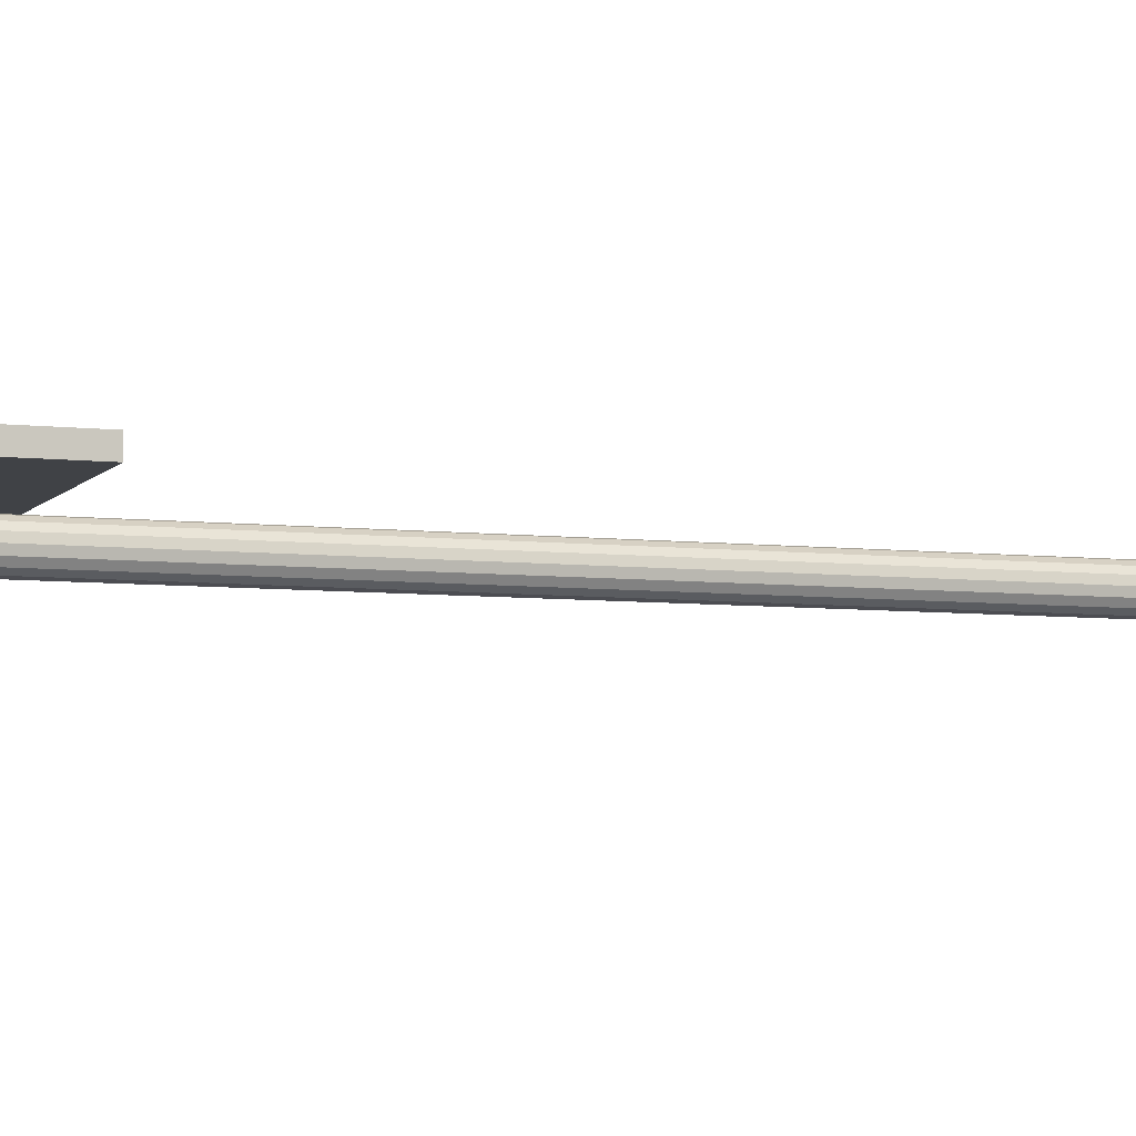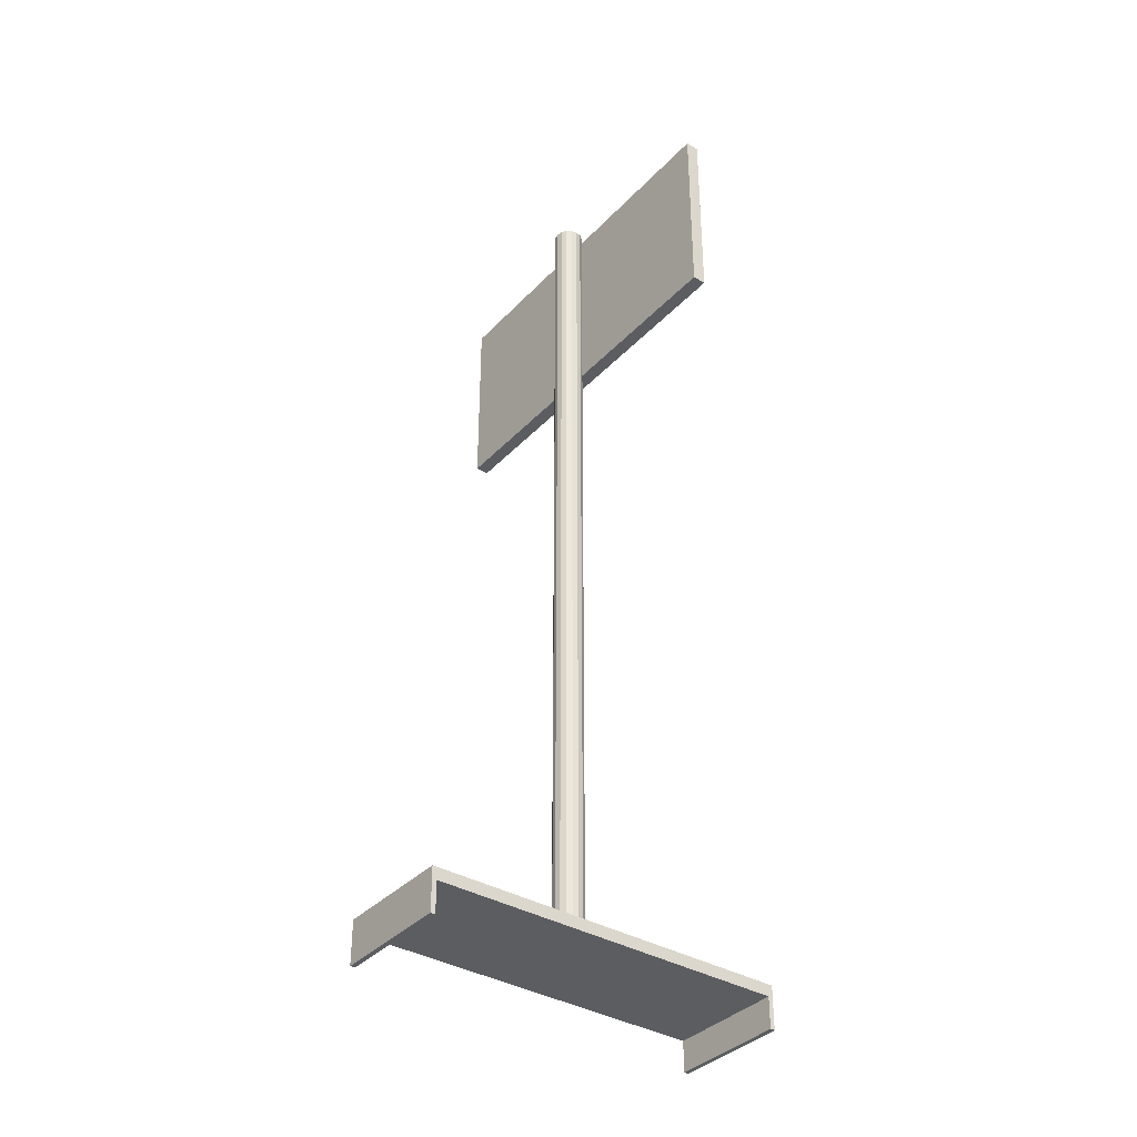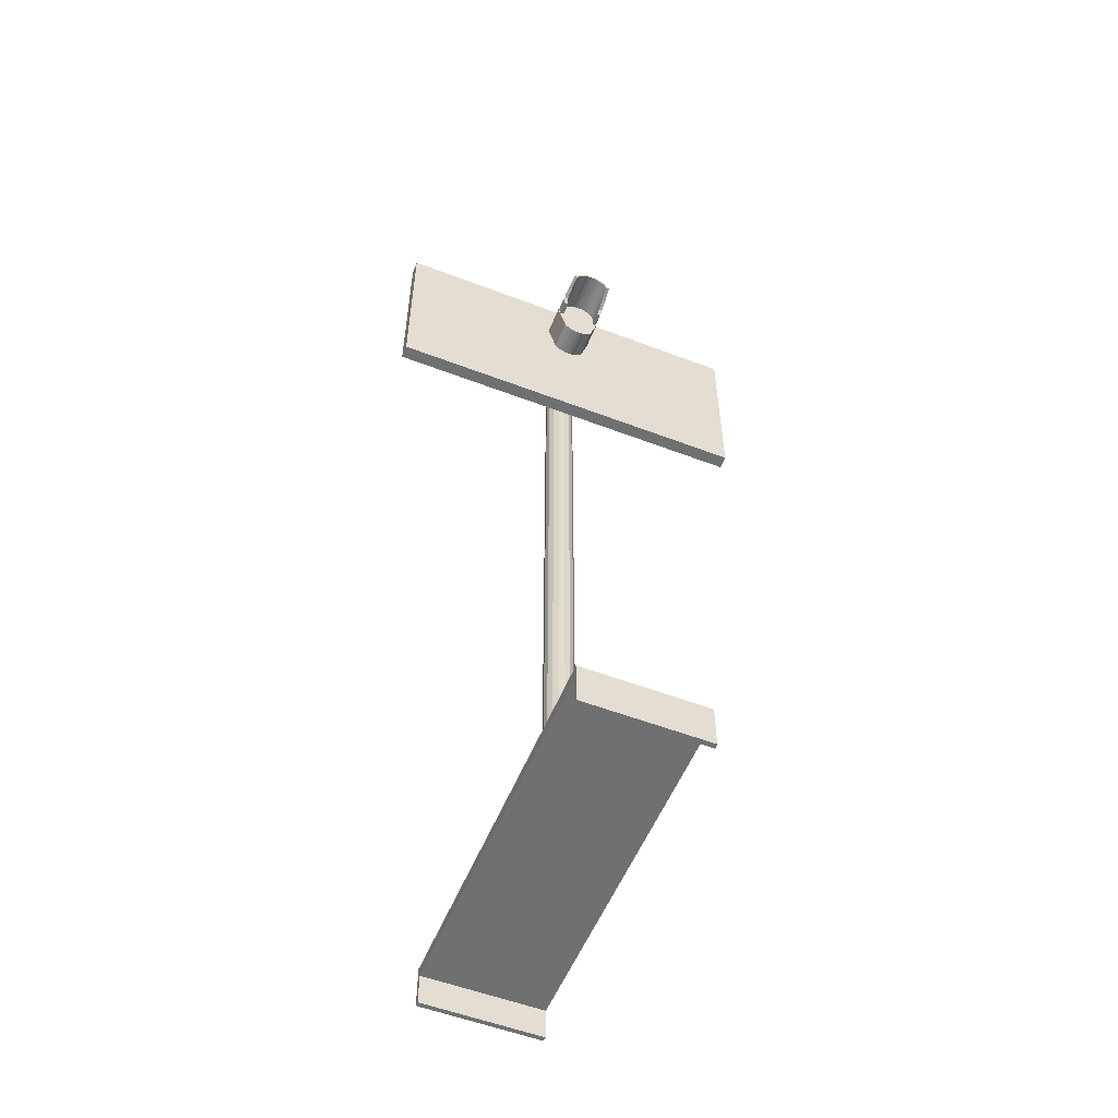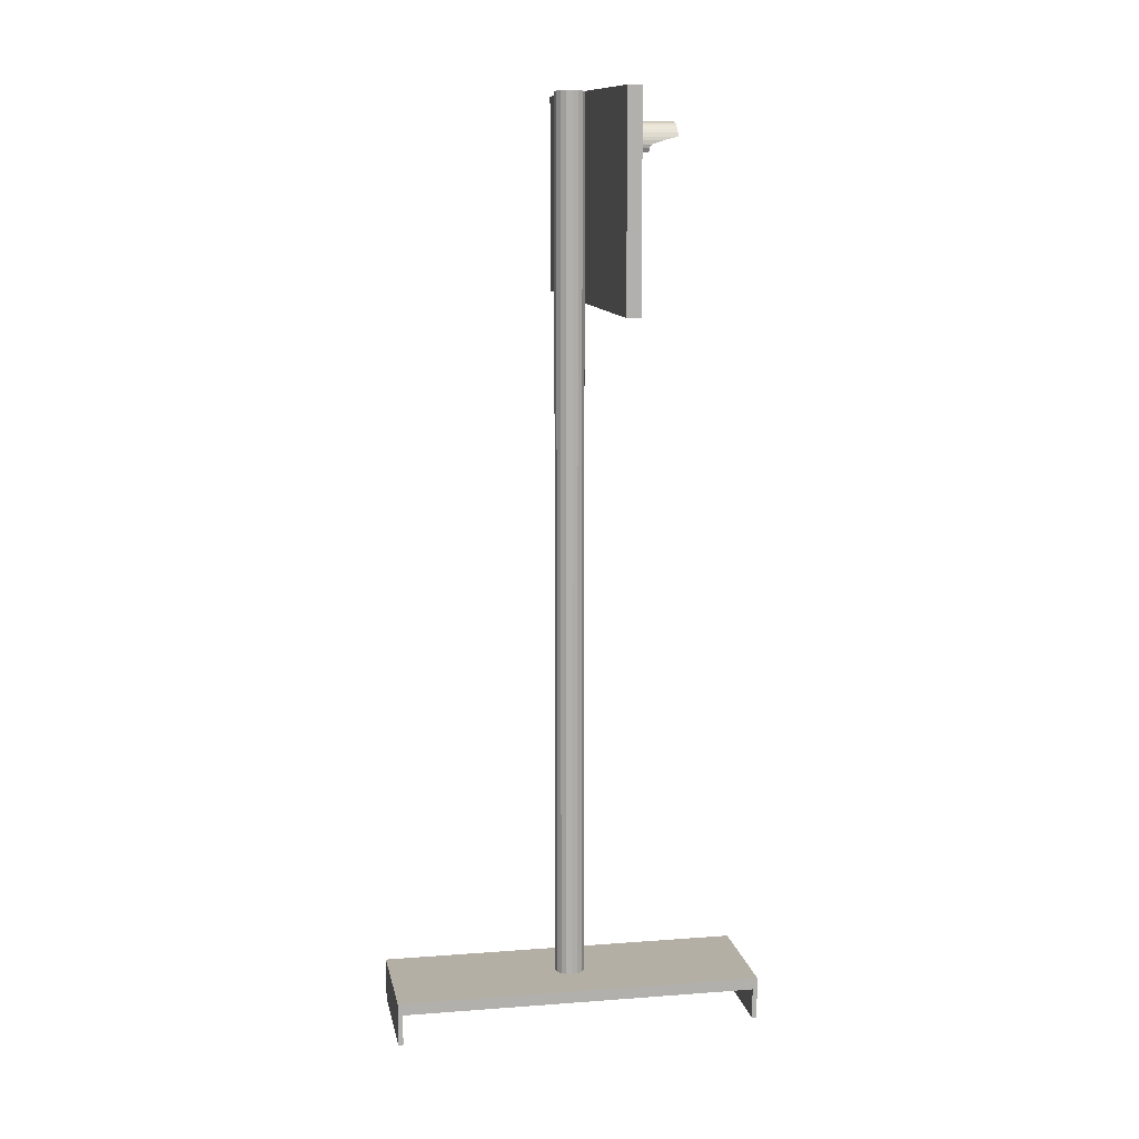
<metadata>
{"format":"obj","ext":"obj","renderer":"f3d","projection":"perspective","resolution":1024,"background":"white","views":[{"elev":-6.1,"azim":-109.6,"up":"+Z"},{"elev":-36.9,"azim":-127.2,"up":"+Y"},{"elev":-54.9,"azim":-22.0,"up":"+Y"},{"elev":11.3,"azim":-100.6,"up":"+Y"}]}
</metadata>
<code>
o unknown
o MetalRod_MR01
v 0 1 -0.03125
v 0.01196 1 -0.02887
v 0.01196 0 -0.02887
v 0.0221 1 -0.0221
v 0.0221 0 -0.0221
v 0.02887 1 -0.01196
v 0.02887 0 -0.01196
v 0.03125 1 0
v 0.03125 0 0
v 0.02887 1 0.01196
v 0.02887 0 0.01196
v 0.0221 1 0.0221
v 0.0221 0 0.0221
v 0.01196 1 0.02887
v 0.01196 0 0.02887
v 0 1 0.03125
v 0 0 0.03125
v -0.01196 1 0.02887
v -0.01196 0 0.02887
v -0.0221 1 0.0221
v -0.0221 0 0.0221
v -0.02887 1 0.01196
v -0.02887 0 0.01196
v -0.03125 1 0
v -0.03125 0 0
v -0.02887 1 -0.01196
v -0.02887 0 -0.01196
v -0.0221 1 -0.0221
v -0.0221 0 -0.0221
v -0.01196 1 -0.02887
v 0 0 -0.03125
v -0.01196 0 -0.02887
f 1 2 3
f 2 4 5
f 4 6 7
f 6 8 9
f 8 10 11
f 10 12 13
f 12 14 15
f 14 16 17
f 16 18 19
f 18 20 21
f 20 22 23
f 22 24 25
f 24 26 27
f 26 28 29
f 2 1 18
f 30 1 31
f 28 30 32
f 31 9 13
f 31 1 3
f 3 2 5
f 5 4 7
f 7 6 9
f 9 8 11
f 11 10 13
f 13 12 15
f 15 14 17
f 17 16 19
f 19 18 21
f 21 20 23
f 23 22 25
f 25 24 27
f 27 26 29
f 6 4 2
f 10 8 6
f 18 12 10
f 12 16 14
f 22 20 18
f 18 24 22
f 1 28 26
f 28 1 30
f 10 6 2
f 18 16 12
f 1 24 18
f 24 1 26
f 18 10 2
f 32 30 31
f 29 28 32
f 29 32 31
f 25 27 29
f 21 23 25
f 25 19 21
f 13 15 17
f 9 11 13
f 5 7 9
f 31 3 5
f 25 29 31
f 17 19 25
f 25 13 17
f 31 5 9
f 13 25 31
o MetalRodLong_MR02
v -0.125 -0.85 -0.375
v -0.125 -0.875 -0.375
v -0.125 -0.875 0.375
v -0.125 -0.875 -0.385
v -0.125 -0.94 -0.385
v -0.125 -0.94 -0.375
v 0.125 -0.85 0.375
v 0.125 -0.875 0.375
v 0.125 -0.875 -0.375
v 0.125 -0.875 0.385
v 0.125 -0.94 0.385
v 0.125 -0.94 0.375
v 0.125 -0.85 -0.375
v -0.125 -0.85 0.375
v -0.125 -0.85 0.385
v -0.125 -0.875 0.385
v 0.125 -0.85 0.385
v -0.125 -0.94 0.385
v -0.125 -0.94 0.375
v 0.125 -0.85 -0.385
v 0.125 -0.875 -0.385
v -0.125 -0.85 -0.385
v 0.125 -0.94 -0.385
v 0.125 -0.94 -0.375
v 0 1 -0.03125
v 0.01196 1 -0.02887
v 0.01196 0 -0.02887
v 0.0221 1 -0.0221
v 0.0221 0 -0.0221
v 0.02887 1 -0.01196
v 0.02887 0 -0.01196
v 0.03125 1 0
v 0.03125 0 0
v 0.02887 1 0.01196
v 0.02887 0 0.01196
v 0.0221 1 0.0221
v 0.0221 0 0.0221
v 0.01196 1 0.02887
v 0.01196 0 0.02887
v 0 1 0.03125
v 0 0 0.03125
v -0.01196 1 0.02887
v -0.01196 0 0.02887
v -0.0221 1 0.0221
v -0.0221 0 0.0221
v -0.02887 1 0.01196
v -0.02887 0 0.01196
v -0.03125 1 0
v -0.03125 0 0
v -0.02887 1 -0.01196
v -0.02887 0 -0.01196
v -0.0221 1 -0.0221
v -0.0221 0 -0.0221
v -0.01196 1 -0.02887
v 0 0 -0.03125
v -0.01196 0 -0.02887
v 0.01196 -0.85 -0.02887
v 0 -0.85 -0.03125
v 0.03125 -0.85 0
v 0 -0.85 0.03125
v 0.01196 -0.85 0.02887
v -0.02887 -0.85 0.01196
v -0.0221 -0.85 0.0221
v 0.02887 -0.85 -0.01196
v 0.0221 -0.85 -0.0221
v -0.0221 -0.85 -0.0221
v -0.02887 -0.85 -0.01196
v 0.0221 -0.85 0.0221
v 0.02887 -0.85 0.01196
v -0.01196 -0.85 0.02887
v -0.03125 -0.85 0
v -0.01196 -0.85 -0.02887
f 33 34 35
f 36 37 38
f 39 40 41
f 42 43 44
f 34 41 40
f 45 33 46
f 47 48 42
f 46 47 49
f 40 39 49
f 35 48 47
f 44 43 50
f 35 51 50
f 48 50 43
f 40 44 51
f 52 53 36
f 45 41 53
f 45 52 54
f 33 54 36
f 38 37 55
f 41 56 55
f 53 55 37
f 34 38 56
f 57 58 59
f 58 60 61
f 60 62 63
f 62 64 65
f 64 66 67
f 66 68 69
f 68 70 71
f 70 72 73
f 72 74 75
f 74 76 77
f 76 78 79
f 78 80 81
f 80 82 83
f 82 84 85
f 58 57 74
f 86 57 87
f 84 86 88
f 87 59 89
f 90 91 92
f 73 92 93
f 79 94 95
f 63 96 97
f 85 98 99
f 69 100 101
f 75 102 92
f 81 103 94
f 65 91 96
f 88 104 98
f 71 93 100
f 77 95 102
f 61 97 89
f 83 99 103
f 67 101 91
f 87 90 104
f 46 33 35
f 34 36 38
f 45 39 41
f 40 42 44
f 35 34 40
f 39 45 46
f 49 47 42
f 39 46 49
f 42 40 49
f 46 35 47
f 51 44 50
f 48 35 50
f 42 48 43
f 35 40 51
f 54 52 36
f 52 45 53
f 33 45 54
f 34 33 36
f 56 38 55
f 53 41 55
f 36 53 37
f 41 34 56
f 87 57 59
f 59 58 61
f 61 60 63
f 63 62 65
f 65 64 67
f 67 66 69
f 69 68 71
f 71 70 73
f 73 72 75
f 75 74 77
f 77 76 79
f 79 78 81
f 81 80 83
f 83 82 85
f 62 60 58
f 66 64 62
f 74 68 66
f 68 72 70
f 78 76 74
f 74 80 78
f 57 84 82
f 84 57 86
f 66 62 58
f 74 72 68
f 57 80 74
f 80 57 82
f 74 66 58
f 88 86 87
f 85 84 88
f 90 87 89
f 98 104 90
f 103 99 98
f 95 94 103
f 92 102 95
f 100 93 92
f 91 101 100
f 97 96 91
f 90 89 97
f 103 98 90
f 92 95 103
f 91 100 92
f 90 97 91
f 92 103 90
f 71 73 93
f 77 79 95
f 61 63 97
f 83 85 99
f 67 69 101
f 73 75 92
f 79 81 94
f 63 65 96
f 85 88 98
f 69 71 100
f 75 77 102
f 59 61 89
f 81 83 103
f 65 67 91
f 88 87 104
o RedLightOn_RLOn
v -0.02222 0.9233 0.125
v 0 0.85 0.125
v 0.02222 0.9233 0.125
v -0.01531 0.853 0.125
v -0.007804 0.8508 0.125
v -0.02222 0.8567 0.125
v -0.03695 0.8747 0.125
v -0.03326 0.8678 0.125
v -0.02828 0.8617 0.125
v -0.03923 0.8822 0.125
v -0.03923 0.8978 0.125
v -0.04 0.89 0.125
v -0.03326 0.9122 0.125
v -0.03695 0.9053 0.125
v -0.02828 0.9183 0.125
v 0 0.93 0.125
v -0.007804 0.9292 0.125
v -0.01531 0.927 0.125
v 0.01531 0.927 0.125
v 0.007804 0.9292 0.125
v 0.03326 0.9122 0.125
v 0.02828 0.9183 0.125
v 0.03923 0.8978 0.125
v 0.03695 0.9053 0.125
v 0.03695 0.8747 0.125
v 0.03923 0.8822 0.125
v 0.04 0.89 0.125
v 0.03326 0.8678 0.125
v 0.02222 0.8567 0.125
v 0.02828 0.8617 0.125
v 0.007804 0.8508 0.125
v 0.01531 0.853 0.125
f 105 106 107
f 108 109 106
f 106 110 108
f 111 112 113
f 113 114 111
f 114 115 116
f 105 117 118
f 117 105 119
f 120 121 122
f 123 124 120
f 120 107 123
f 107 125 126
f 125 127 128
f 129 130 131
f 106 132 129
f 106 133 134
f 106 135 136
f 113 110 106
f 115 114 113
f 113 118 115
f 118 106 105
f 105 107 120
f 107 127 125
f 127 129 131
f 106 136 133
f 118 113 106
f 120 122 105
f 129 127 107
f 106 134 132
f 129 107 106
o RedLightOff_RLOff
v -0.02222 0.9296 0.1235
v 0 0.8563 0.1235
v 0.02222 0.9296 0.1235
v -0.01531 0.8593 0.1235
v -0.007804 0.8571 0.1235
v -0.02222 0.863 0.1235
v -0.03695 0.881 0.1235
v -0.03326 0.8741 0.1235
v -0.02828 0.868 0.1235
v -0.03923 0.8885 0.1235
v -0.03923 0.9041 0.1235
v -0.04 0.8963 0.1235
v -0.03326 0.9185 0.1235
v -0.03695 0.9116 0.1235
v -0.02828 0.9246 0.1235
v 0 0.9363 0.1235
v -0.007804 0.9355 0.1235
v -0.01531 0.9333 0.1235
v 0.01531 0.9333 0.1235
v 0.007804 0.9355 0.1235
v 0.03326 0.9185 0.1235
v 0.02828 0.9246 0.1235
v 0.03923 0.9041 0.1235
v 0.03695 0.9116 0.1235
v 0.03695 0.881 0.1235
v 0.03923 0.8885 0.1235
v 0.04 0.8963 0.1235
v 0.03326 0.8741 0.1235
v 0.02222 0.863 0.1235
v 0.02828 0.868 0.1235
v 0.007804 0.8571 0.1235
v 0.01531 0.8593 0.1235
v 0 0.8147 0.06
v 0.007804 0.8154 0.06
v 0.007804 0.8154 0.1225
v 0.01531 0.8177 0.06
v 0.01531 0.8177 0.1225
v 0.02222 0.8214 0.06
v 0.02222 0.8214 0.1225
v 0.02828 0.8264 0.06
v 0.02828 0.8264 0.1225
v 0.03326 0.8324 0.06
v 0.03326 0.8324 0.1225
v 0.04619 0.875 0.06
v 0.04619 0.875 0.1225
v 0.04904 0.8843 0.06
v 0.05 0.8941 0.06
v 0.05 0.8941 0.1225
v 0.04904 0.9038 0.06
v 0.04904 0.9038 0.1225
v 0.04619 0.9132 0.06
v 0.04619 0.9132 0.1225
v 0.04157 0.9219 0.06
v 0.04157 0.9219 0.1225
v 0.03536 0.9294 0.06
v 0.03536 0.9294 0.1225
v 0.02778 0.9357 0.06
v 0.02778 0.9357 0.1225
v 0.01913 0.9403 0.06
v 0.009755 0.9431 0.06
v 0.009755 0.9431 0.1225
v 0 0.9441 0.06
v 0 0.9441 0.1225
v -0.009755 0.9431 0.06
v -0.009755 0.9431 0.1225
v -0.01913 0.9403 0.06
v -0.02778 0.9357 0.06
v -0.02778 0.9357 0.1225
v -0.03536 0.9294 0.06
v -0.03536 0.9294 0.1225
v -0.04157 0.9219 0.06
v -0.04157 0.9219 0.1225
v -0.04619 0.9132 0.06
v -0.04619 0.9132 0.1225
v -0.04904 0.9038 0.06
v -0.04904 0.9038 0.1225
v -0.05 0.8941 0.06
v -0.05 0.8941 0.1225
v -0.04904 0.8843 0.06
v -0.04904 0.8843 0.1225
v -0.04619 0.875 0.06
v -0.04619 0.875 0.1225
v -0.03326 0.8324 0.06
v -0.02828 0.8264 0.06
v -0.02828 0.8264 0.1225
v -0.02222 0.8214 0.06
v -0.02222 0.8214 0.1225
v -0.01531 0.8177 0.06
v -0.01531 0.8177 0.1225
v -0.007804 0.8154 0.06
v 0 0.8147 0.1225
v -0.007804 0.8154 0.1225
v 0.01913 0.9403 0.1225
v 0.03972 0.888 0.1525
v 0.03972 0.888 0.1225
v 0.03742 0.8804 0.1225
v 0.0405 0.8959 0.1585
v 0.0405 0.8959 0.1225
v 0.03972 0.9038 0.1825
v 0.03972 0.9038 0.1225
v 0.03742 0.9114 0.2125
v 0.03742 0.9114 0.1225
v 0.03368 0.9184 0.2125
v 0.03368 0.9184 0.1225
v 0.02864 0.9246 0.2125
v 0.02864 0.9246 0.1225
v 0.0225 0.9296 0.2125
v 0.0225 0.9296 0.1225
v 0.0155 0.9333 0.2125
v 0.0155 0.9333 0.1225
v 0.007901 0.9356 0.2125
v 0.007901 0.9356 0.1225
v 0 0.9364 0.2125
v 0 0.9364 0.1225
v -0.007901 0.9356 0.2125
v -0.007901 0.9356 0.1225
v -0.0155 0.9333 0.2125
v -0.0155 0.9333 0.1225
v -0.0225 0.9296 0.2125
v -0.0225 0.9296 0.1225
v -0.02864 0.9246 0.2125
v -0.02864 0.9246 0.1225
v -0.03368 0.9184 0.2125
v -0.03368 0.9184 0.1225
v -0.03742 0.9114 0.2125
v -0.03742 0.9114 0.1225
v -0.03972 0.9038 0.1825
v -0.03972 0.9038 0.1225
v -0.0405 0.8959 0.1585
v -0.0405 0.8959 0.1225
v -0.03972 0.888 0.1525
v -0.03972 0.888 0.1225
v -0.03742 0.8804 0.1525
v -0.03742 0.8804 0.1225
v 0.0449 0.8804 0.1225
v 0.04767 0.888 0.1225
v 0.04767 0.888 0.1525
v 0.0486 0.8959 0.1225
v 0.0486 0.8959 0.1585
v 0.04767 0.9038 0.1225
v 0.04767 0.9038 0.1825
v 0.0449 0.9114 0.1225
v 0.04041 0.9194 0.1225
v 0.04041 0.9194 0.2125
v 0.03436 0.9268 0.1225
v 0.03436 0.9268 0.2125
v 0.027 0.9329 0.1225
v 0.027 0.9329 0.2125
v 0.0186 0.9373 0.1225
v 0.0186 0.9373 0.2125
v 0.009481 0.9401 0.1225
v 0.009481 0.9401 0.2125
v 0 0.941 0.1225
v 0 0.941 0.2125
v -0.009481 0.9401 0.1225
v -0.009481 0.9401 0.2125
v -0.0186 0.9373 0.1225
v -0.0186 0.9373 0.2125
v -0.027 0.9329 0.1225
v -0.027 0.9329 0.2125
v -0.03436 0.9268 0.1225
v -0.03436 0.9268 0.2125
v -0.04041 0.9194 0.1225
v -0.0449 0.9114 0.1225
v -0.0449 0.9114 0.2125
v -0.04767 0.9038 0.1225
v -0.04767 0.9038 0.1825
v -0.0486 0.8959 0.1225
v -0.0486 0.8959 0.1585
v -0.04767 0.888 0.1225
v -0.04767 0.888 0.1525
v -0.0449 0.8804 0.1225
v -0.0449 0.8804 0.1525
v 0.03742 0.8804 0.1525
v 0.0449 0.9114 0.2125
v 0.0449 0.8804 0.1525
v -0.04041 0.9194 0.2125
v 0.04904 0.8843 0.1225
v -0.01913 0.9403 0.1225
v -0.03326 0.8324 0.1225
f 137 138 139
f 140 141 138
f 138 142 140
f 143 144 145
f 145 146 143
f 146 147 148
f 137 149 150
f 149 137 151
f 152 153 154
f 155 156 152
f 152 139 155
f 139 157 158
f 157 159 160
f 161 162 163
f 138 164 161
f 138 165 166
f 138 167 168
f 145 142 138
f 147 146 145
f 145 150 147
f 150 138 137
f 137 139 152
f 139 159 157
f 159 161 163
f 138 168 165
f 150 145 138
f 152 154 137
f 161 159 139
f 138 166 164
f 161 139 138
f 169 170 171
f 170 172 173
f 172 174 175
f 174 176 177
f 176 178 179
f 178 180 181
f 181 180 182
f 182 183 184
f 183 185 186
f 185 187 188
f 187 189 190
f 189 191 192
f 191 193 194
f 194 193 195
f 195 196 197
f 196 198 199
f 198 200 201
f 201 200 202
f 202 203 204
f 203 205 206
f 205 207 208
f 207 209 210
f 209 211 212
f 211 213 214
f 213 215 216
f 215 217 218
f 218 217 219
f 219 220 221
f 220 222 223
f 222 224 225
f 196 182 217
f 226 169 227
f 224 226 228
f 197 218 229
f 230 231 232
f 230 233 234
f 233 235 236
f 235 237 238
f 239 240 238
f 241 242 240
f 243 244 242
f 245 246 244
f 245 247 248
f 249 250 248
f 251 252 250
f 253 254 252
f 255 256 254
f 257 258 256
f 259 260 258
f 261 262 260
f 263 264 262
f 265 266 264
f 267 268 266
f 269 270 268
f 271 272 273
f 273 272 274
f 275 274 276
f 277 276 278
f 278 279 280
f 279 281 282
f 281 283 284
f 283 285 286
f 285 287 288
f 287 289 290
f 289 291 292
f 291 293 294
f 293 295 296
f 295 297 298
f 298 297 299
f 299 300 301
f 300 302 303
f 302 304 305
f 304 306 307
f 306 308 309
f 310 232 271
f 269 309 308
f 237 311 280
f 263 261 301
f 265 263 303
f 265 305 307
f 267 307 309
f 235 277 311
f 233 275 277
f 233 230 273
f 230 310 312
f 239 280 282
f 241 282 284
f 243 284 286
f 245 286 288
f 247 288 290
f 251 249 290
f 253 251 292
f 255 253 294
f 257 255 296
f 259 257 298
f 261 259 313
f 227 169 171
f 171 170 173
f 173 172 175
f 175 174 177
f 177 176 179
f 179 178 181
f 314 181 182
f 314 182 184
f 184 183 186
f 186 185 188
f 188 187 190
f 190 189 192
f 192 191 194
f 229 194 195
f 229 195 197
f 197 196 199
f 199 198 201
f 315 201 202
f 315 202 204
f 204 203 206
f 206 205 208
f 208 207 210
f 210 209 212
f 212 211 214
f 214 213 216
f 216 215 218
f 316 218 219
f 316 219 221
f 221 220 223
f 223 222 225
f 169 172 170
f 169 176 174
f 217 180 178
f 185 183 182
f 182 187 185
f 193 191 189
f 189 195 193
f 200 198 196
f 217 202 200
f 207 205 203
f 202 209 207
f 202 213 211
f 213 217 215
f 178 220 219
f 169 224 222
f 224 169 226
f 169 174 172
f 217 182 180
f 195 189 187
f 187 182 195
f 207 203 202
f 202 211 209
f 178 219 217
f 220 169 222
f 169 178 176
f 182 196 195
f 217 213 202
f 178 169 220
f 217 200 196
f 228 226 227
f 225 224 228
f 225 228 227
f 227 223 225
f 179 316 221
f 214 216 218
f 315 212 214
f 315 208 210
f 208 204 206
f 218 201 315
f 201 197 199
f 190 194 229
f 194 190 192
f 314 186 188
f 186 314 184
f 218 179 181
f 227 175 177
f 227 171 173
f 221 223 227
f 179 218 316
f 315 210 212
f 208 315 204
f 201 218 197
f 229 188 190
f 229 218 314
f 227 173 175
f 177 179 227
f 218 315 214
f 314 188 229
f 221 227 179
f 181 314 218
f 310 230 232
f 231 230 234
f 234 233 236
f 236 235 238
f 237 239 238
f 239 241 240
f 241 243 242
f 243 245 244
f 246 245 248
f 247 249 248
f 249 251 250
f 251 253 252
f 253 255 254
f 255 257 256
f 257 259 258
f 259 261 260
f 261 263 262
f 263 265 264
f 265 267 266
f 267 269 268
f 312 271 273
f 275 273 274
f 277 275 276
f 311 277 278
f 311 278 280
f 280 279 282
f 282 281 284
f 284 283 286
f 286 285 288
f 288 287 290
f 290 289 292
f 292 291 294
f 294 293 296
f 296 295 298
f 313 298 299
f 313 299 301
f 301 300 303
f 303 302 305
f 305 304 307
f 307 306 309
f 312 310 271
f 270 269 308
f 239 237 280
f 303 263 301
f 305 265 303
f 267 265 307
f 269 267 309
f 237 235 311
f 235 233 277
f 275 233 273
f 273 230 312
f 241 239 282
f 243 241 284
f 245 243 286
f 247 245 288
f 249 247 290
f 292 251 290
f 294 253 292
f 296 255 294
f 298 257 296
f 313 259 298
f 301 261 313
o Sign01_SI01
v -0.4 1 0.03174
v -0.4 0.58 0.03174
v -0.4 0.58 0.06
v 0.4 1 0.03174
v 0.4 0.58 0.03174
v 0.4 1 0.06
v 0.4 0.58 0.06
v -0.4 1 0.06
f 317 318 319
f 320 321 318
f 322 323 321
f 324 319 323
f 318 321 323
f 320 317 324
f 324 317 319
f 317 320 318
f 320 322 321
f 322 324 323
f 319 318 323
f 322 320 324

</code>
